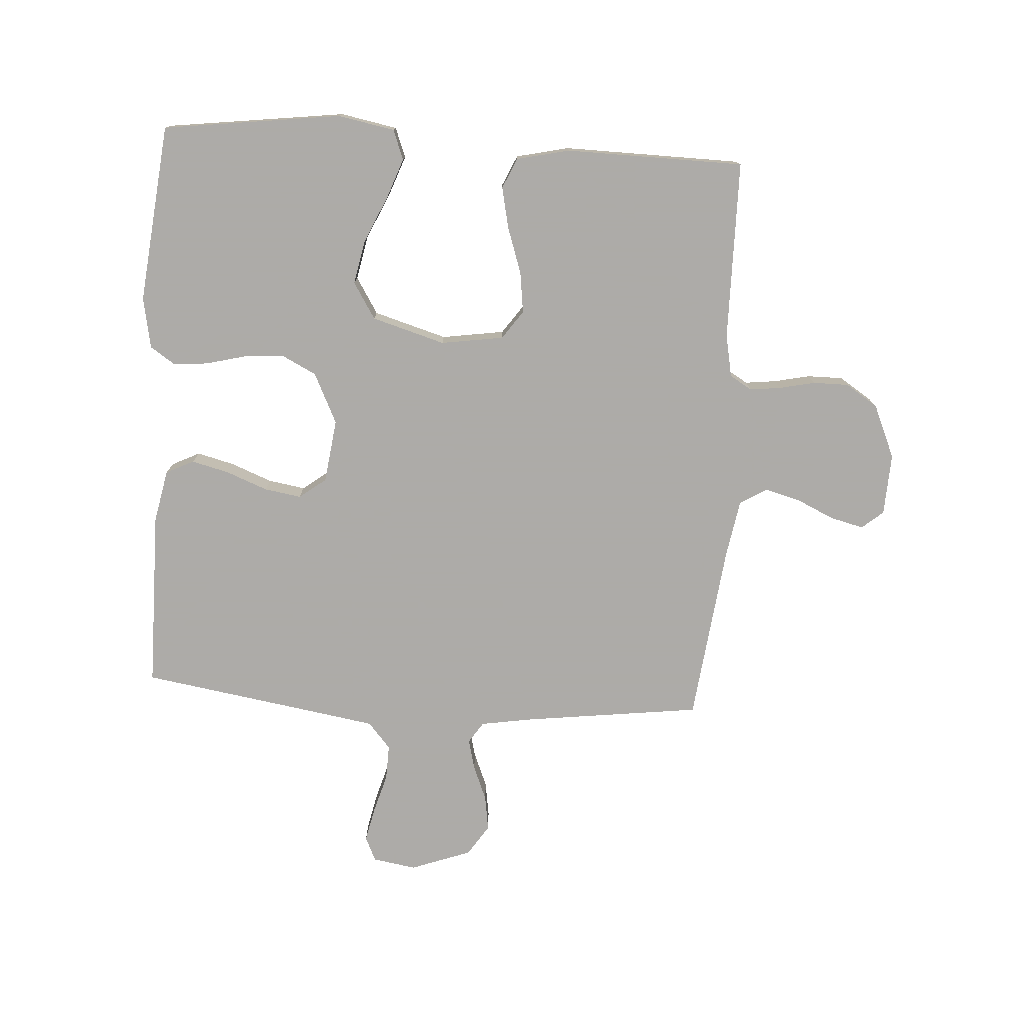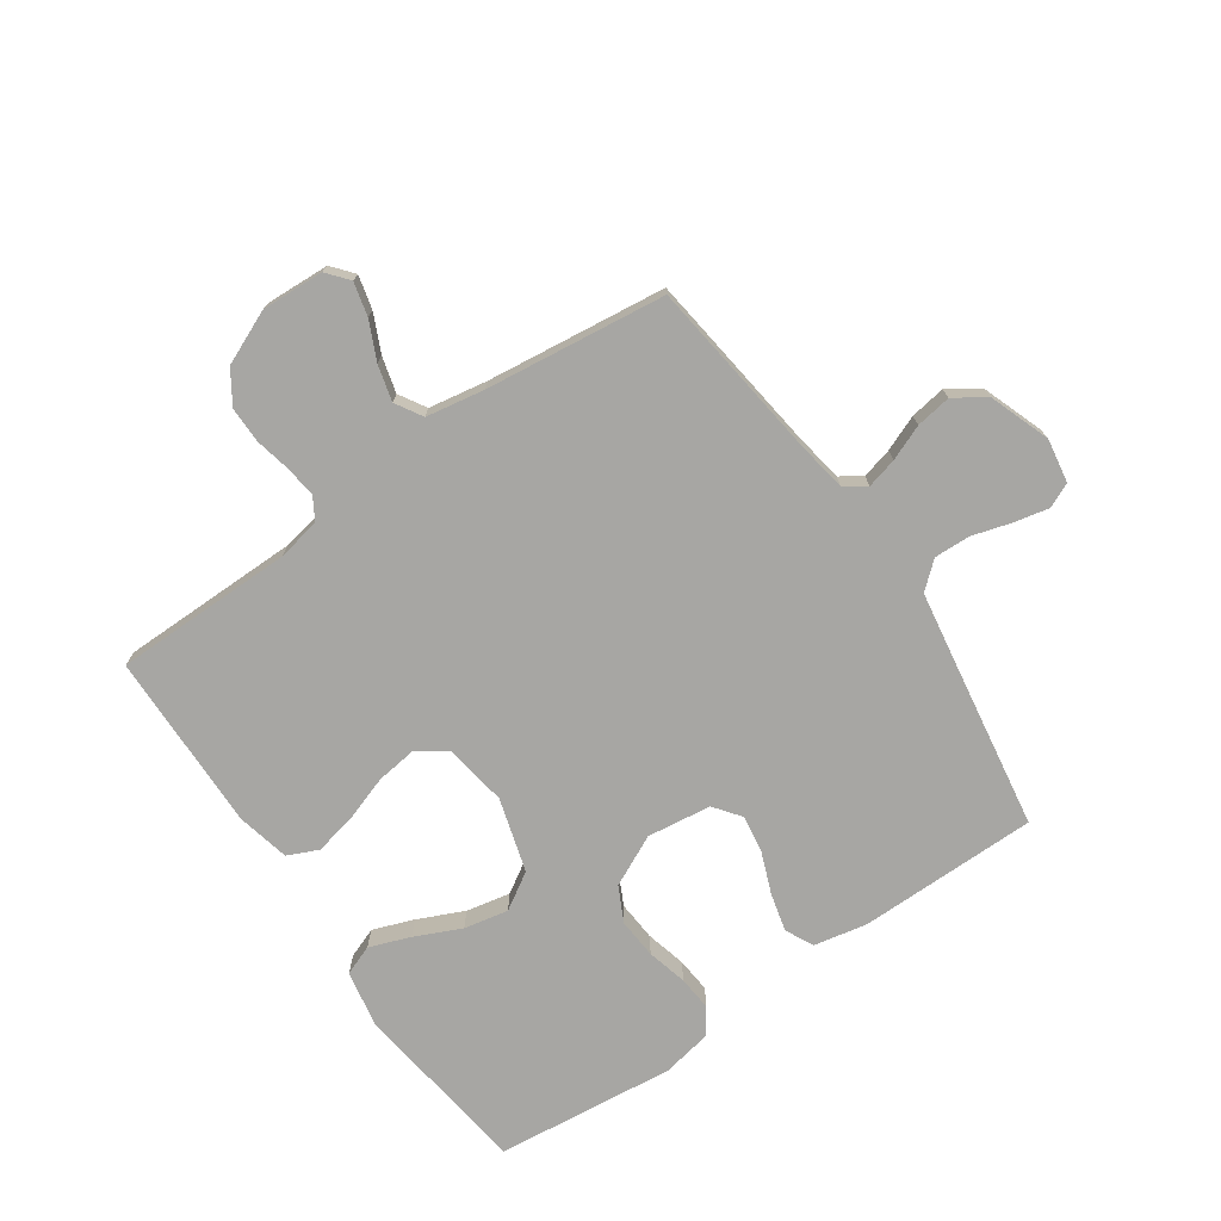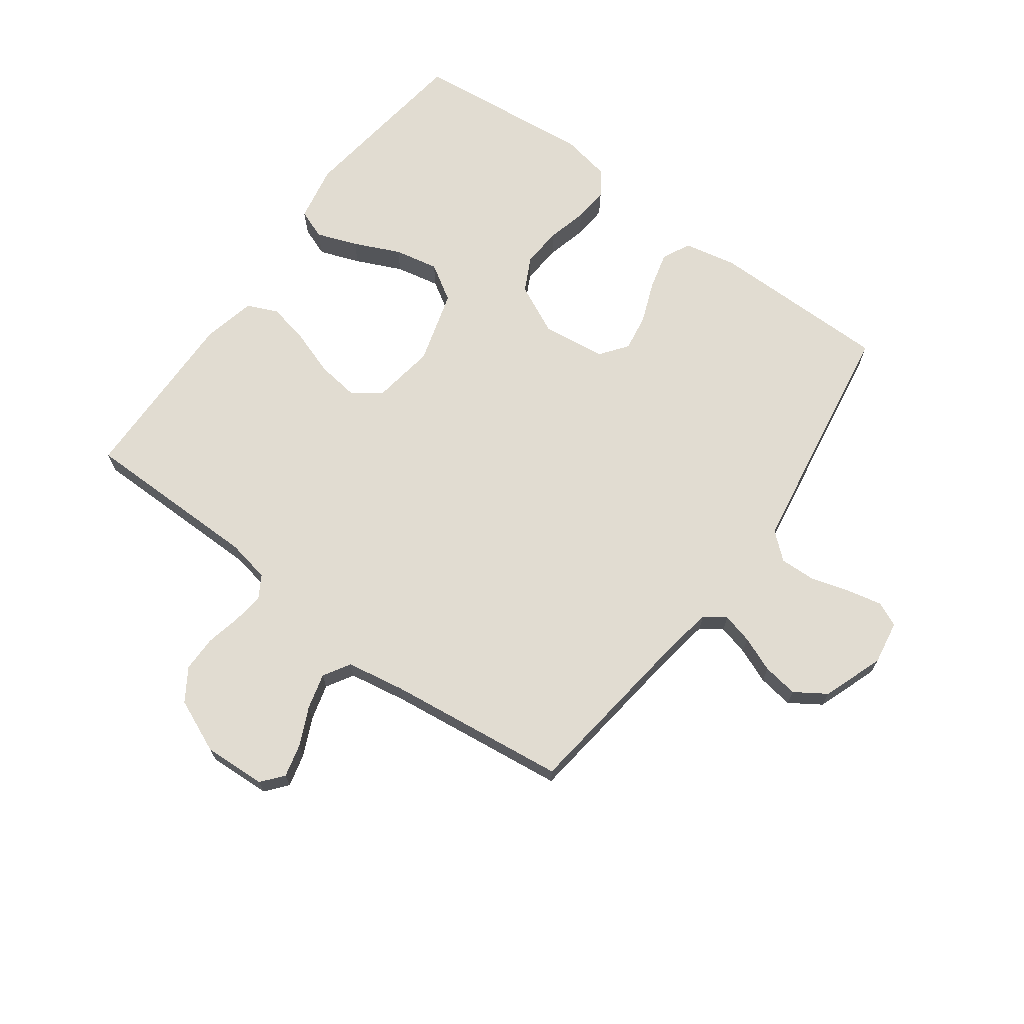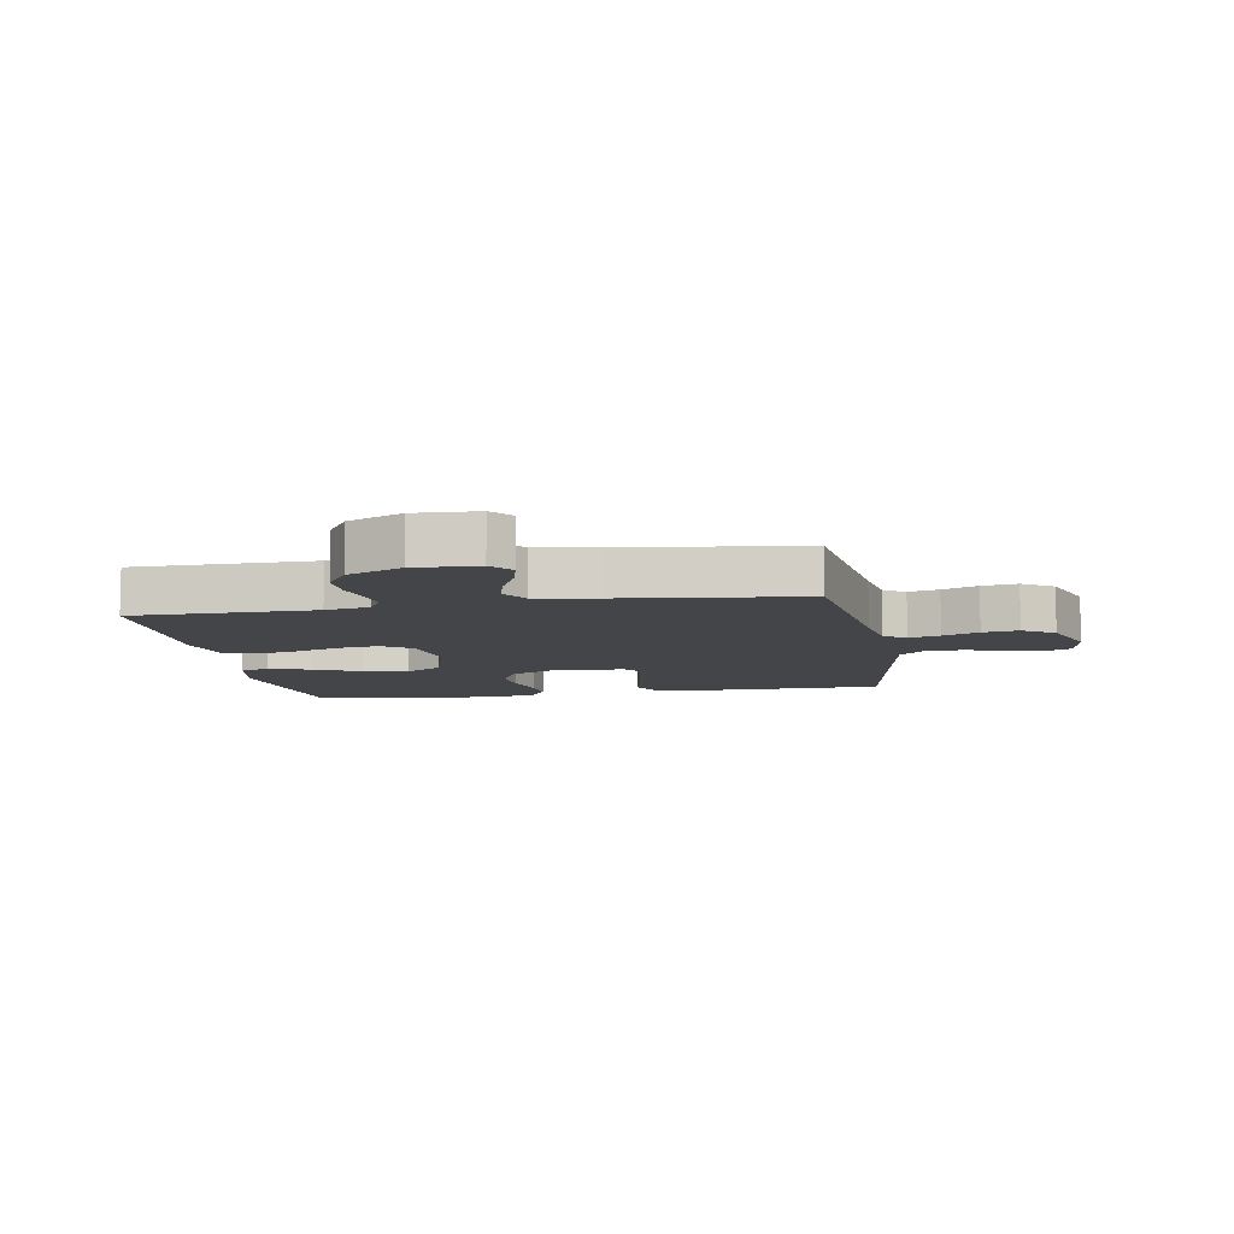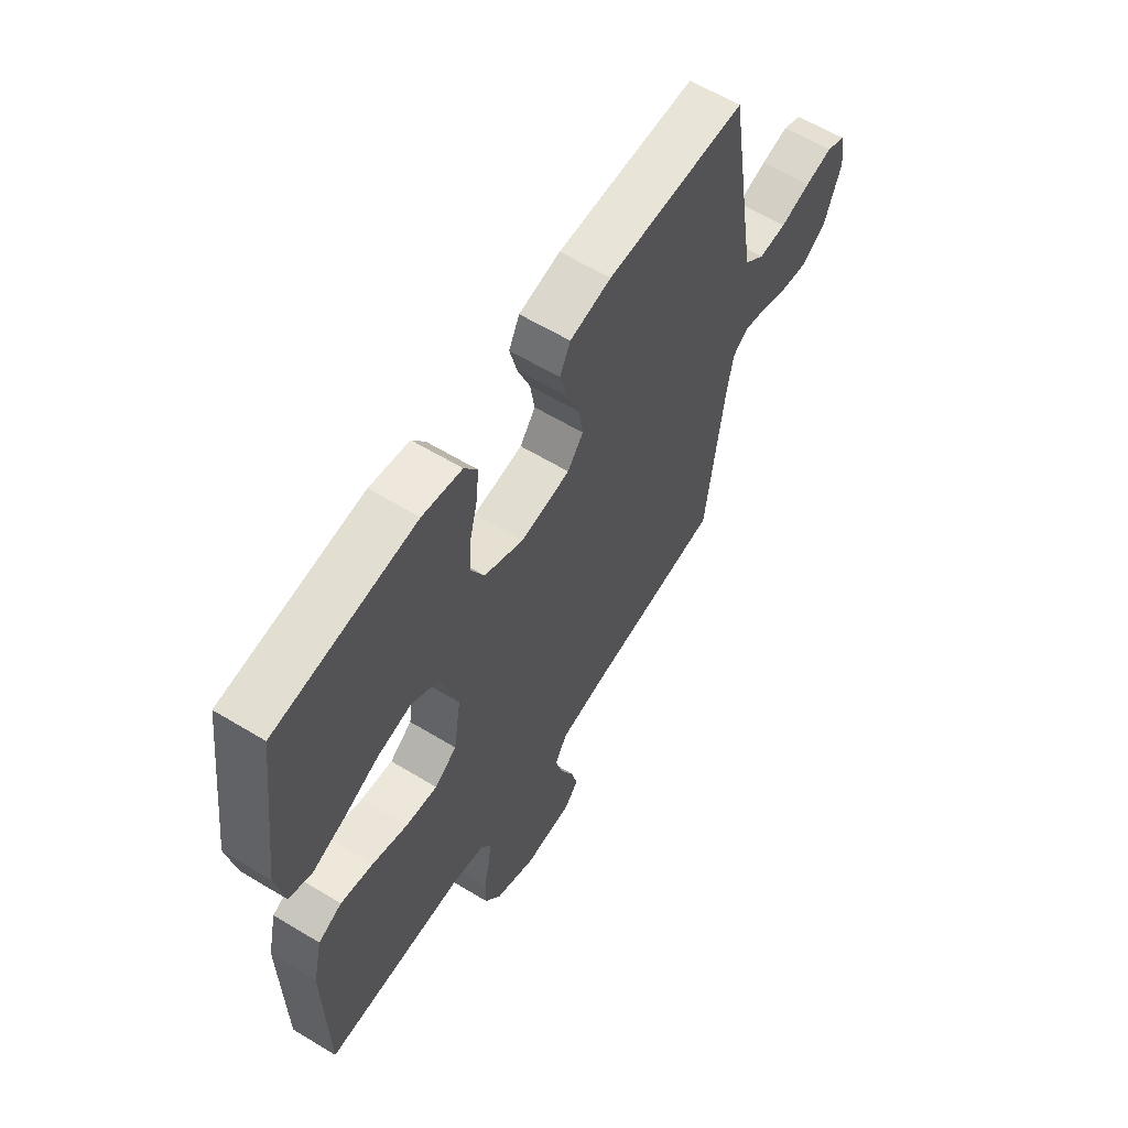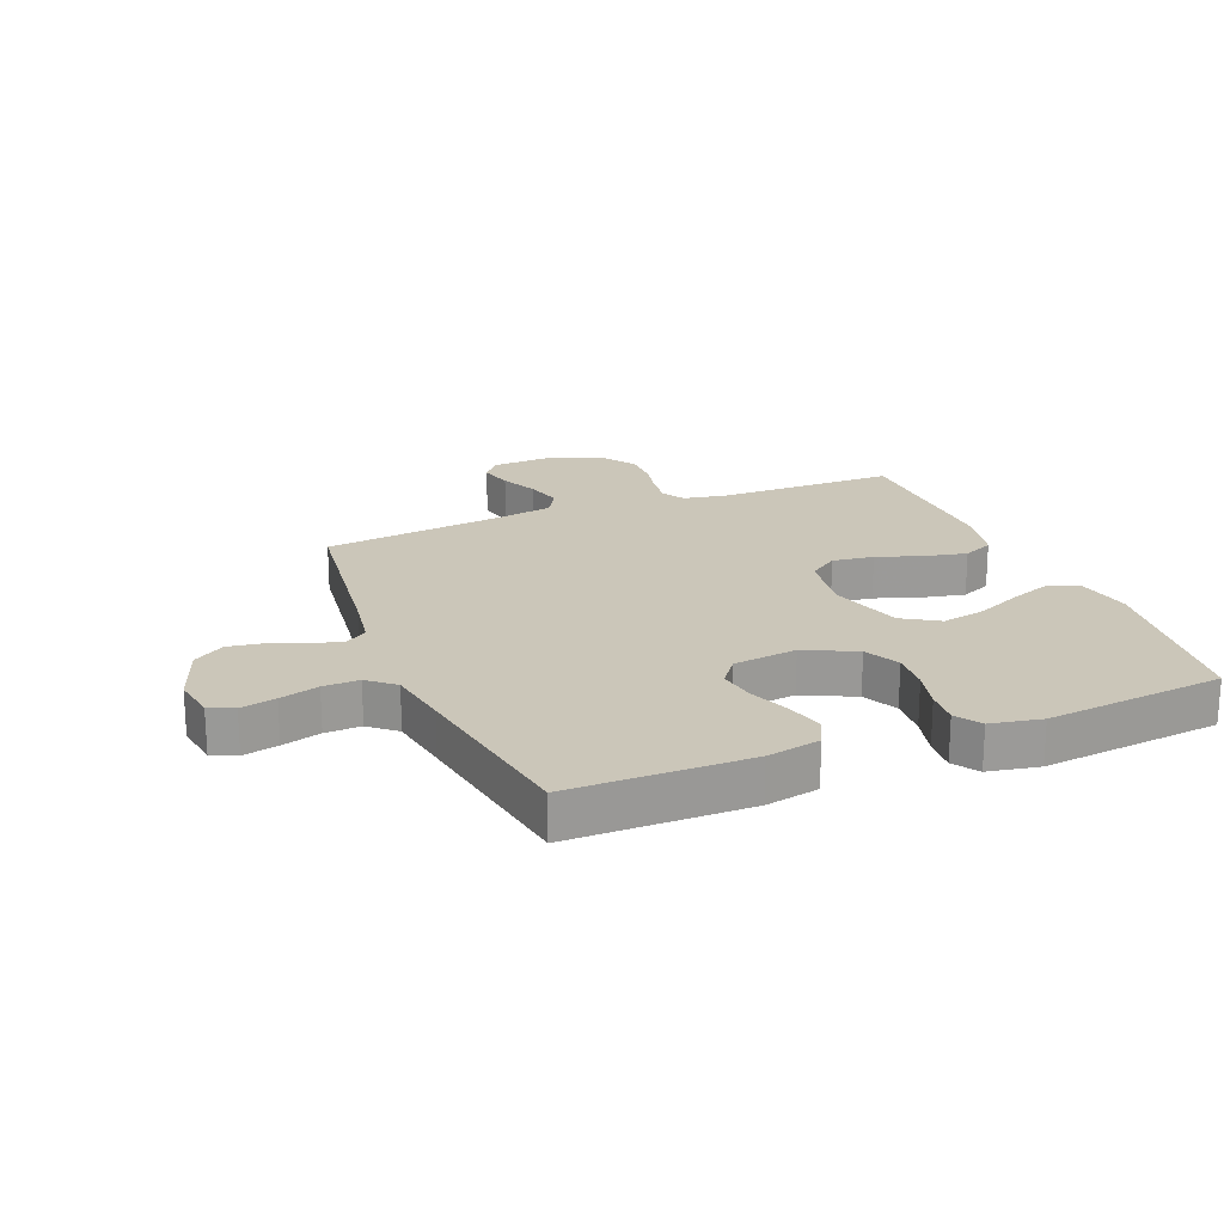
<metadata>
{"format":"obj","ext":"obj","renderer":"f3d","projection":"perspective","resolution":1024,"background":"white","views":[{"elev":-76.5,"azim":86.4,"up":"+Y"},{"elev":-74.2,"azim":-145.4,"up":"+Y"},{"elev":69.0,"azim":-143.8,"up":"+Y"},{"elev":-8.7,"azim":-170.1,"up":"+Y"},{"elev":60.8,"azim":121.8,"up":"+Z"},{"elev":20.8,"azim":-22.0,"up":"+Y"}]}
</metadata>
<code>
v 0.5 0.07 -0.5
v 0.2 0.07 -0.502
v 0.128 0.07 -0.516
v 0.106 0.07 -0.553
v 0.112 0.07 -0.605
v 0.125 0.07 -0.665
v 0.125 0.07 -0.725
v 0.09 0.07 -0.779
v 0 0.07 -0.818
v -0.104 0.07 -0.813
v -0.134 0.07 -0.777
v -0.12 0.07 -0.721
v -0.091 0.07 -0.658
v -0.075 0.07 -0.598
v -0.102 0.07 -0.553
v -0.2 0.07 -0.536
v -0.5 0.07 -0.5
v -0.538 0.07 -0.2
v -0.552 0.07 -0.114
v -0.588 0.07 -0.09
v -0.639 0.07 -0.103
v -0.698 0.07 -0.127
v -0.757 0.07 -0.136
v -0.809 0.07 -0.102
v -0.846 0.07 0
v -0.834 0.07 0.073
v -0.793 0.07 0.092
v -0.734 0.07 0.079
v -0.669 0.07 0.06
v -0.609 0.07 0.058
v -0.565 0.07 0.096
v -0.548 0.07 0.2
v -0.5 0.07 0.5
v -0.2 0.07 0.501
v -0.111 0.07 0.483
v -0.088 0.07 0.436
v -0.104 0.07 0.373
v -0.131 0.07 0.304
v -0.141 0.07 0.242
v -0.107 0.07 0.197
v 0 0.07 0.183
v 0.085 0.07 0.224
v 0.114 0.07 0.282
v 0.109 0.07 0.349
v 0.092 0.07 0.416
v 0.087 0.07 0.474
v 0.115 0.07 0.516
v 0.2 0.07 0.532
v 0.5 0.07 0.5
v 0.539 0.07 0.2
v 0.521 0.07 0.105
v 0.471 0.07 0.086
v 0.403 0.07 0.111
v 0.326 0.07 0.146
v 0.252 0.07 0.161
v 0.191 0.07 0.123
v 0.155 0.07 0
v 0.171 0.07 -0.105
v 0.219 0.07 -0.139
v 0.288 0.07 -0.13
v 0.364 0.07 -0.104
v 0.434 0.07 -0.089
v 0.485 0.07 -0.112
v 0.505 0.07 -0.2
v 0.5 0 -0.5
v 0.2 0 -0.502
v 0.128 0 -0.516
v 0.106 0 -0.553
v 0.112 0 -0.605
v 0.125 0 -0.665
v 0.125 0 -0.725
v 0.09 0 -0.779
v 0 0 -0.818
v -0.104 0 -0.813
v -0.134 0 -0.777
v -0.12 0 -0.721
v -0.091 0 -0.658
v -0.075 0 -0.598
v -0.102 0 -0.553
v -0.2 0 -0.536
v -0.5 0 -0.5
v -0.538 0 -0.2
v -0.552 0 -0.114
v -0.588 0 -0.09
v -0.639 0 -0.103
v -0.698 0 -0.127
v -0.757 0 -0.136
v -0.809 0 -0.102
v -0.846 0 0
v -0.834 0 0.073
v -0.793 0 0.092
v -0.734 0 0.079
v -0.669 0 0.06
v -0.609 0 0.058
v -0.565 0 0.096
v -0.548 0 0.2
v -0.5 0 0.5
v -0.2 0 0.501
v -0.111 0 0.483
v -0.088 0 0.436
v -0.104 0 0.373
v -0.131 0 0.304
v -0.141 0 0.242
v -0.107 0 0.197
v 0 0 0.183
v 0.085 0 0.224
v 0.114 0 0.282
v 0.109 0 0.349
v 0.092 0 0.416
v 0.087 0 0.474
v 0.115 0 0.516
v 0.2 0 0.532
v 0.5 0 0.5
v 0.539 0 0.2
v 0.521 0 0.105
v 0.471 0 0.086
v 0.403 0 0.111
v 0.326 0 0.146
v 0.252 0 0.161
v 0.191 0 0.123
v 0.155 0 0
v 0.171 0 -0.105
v 0.219 0 -0.139
v 0.288 0 -0.13
v 0.364 0 -0.104
v 0.434 0 -0.089
v 0.485 0 -0.112
v 0.505 0 -0.2
f 64 1 2
f 63 64 2
f 62 63 2
f 61 62 2
f 60 61 2
f 59 60 2 3
f 58 59 3 4
f 57 58 4
f 52 53 54
f 51 52 54
f 50 51 54
f 49 50 54
f 48 49 54
f 47 48 54
f 46 47 54
f 45 46 54
f 44 45 54
f 43 44 54 55
f 42 43 55 56
f 36 37 38
f 35 36 38
f 34 35 38
f 33 34 38
f 32 33 38
f 31 32 38 39
f 30 31 39 40
f 27 28 29
f 26 27 29
f 25 26 29
f 24 25 29
f 23 24 29
f 22 23 29
f 21 22 29
f 20 21 29 30
f 30 40 41
f 20 30 41
f 19 20 41
f 16 17 18
f 42 56 57
f 41 42 57
f 19 41 57
f 18 19 57
f 16 18 57
f 15 16 57
f 11 12 13
f 10 11 13
f 9 10 13
f 8 9 13
f 7 8 13
f 6 7 13
f 5 6 13
f 14 15 57 4
f 4 5 13 14
f 66 65 128
f 66 128 127
f 66 127 126
f 66 126 125
f 66 125 124
f 67 66 124 123
f 68 67 123 122
f 68 122 121
f 118 117 116
f 118 116 115
f 118 115 114
f 118 114 113
f 118 113 112
f 118 112 111
f 118 111 110
f 118 110 109
f 118 109 108
f 119 118 108 107
f 120 119 107 106
f 102 101 100
f 102 100 99
f 102 99 98
f 102 98 97
f 102 97 96
f 103 102 96 95
f 104 103 95 94
f 93 92 91
f 93 91 90
f 93 90 89
f 93 89 88
f 93 88 87
f 93 87 86
f 93 86 85
f 94 93 85 84
f 105 104 94
f 105 94 84
f 105 84 83
f 82 81 80
f 121 120 106
f 121 106 105
f 121 105 83
f 121 83 82
f 121 82 80
f 121 80 79
f 77 76 75
f 77 75 74
f 77 74 73
f 77 73 72
f 77 72 71
f 77 71 70
f 77 70 69
f 68 121 79 78
f 78 77 69 68
f 1 65 66 2
f 2 66 67 3
f 3 67 68 4
f 4 68 69 5
f 5 69 70 6
f 6 70 71 7
f 7 71 72 8
f 8 72 73 9
f 9 73 74 10
f 10 74 75 11
f 11 75 76 12
f 12 76 77 13
f 13 77 78 14
f 14 78 79 15
f 15 79 80 16
f 16 80 81 17
f 17 81 82 18
f 18 82 83 19
f 19 83 84 20
f 20 84 85 21
f 21 85 86 22
f 22 86 87 23
f 23 87 88 24
f 24 88 89 25
f 25 89 90 26
f 26 90 91 27
f 27 91 92 28
f 28 92 93 29
f 29 93 94 30
f 30 94 95 31
f 31 95 96 32
f 32 96 97 33
f 33 97 98 34
f 34 98 99 35
f 35 99 100 36
f 36 100 101 37
f 37 101 102 38
f 38 102 103 39
f 39 103 104 40
f 40 104 105 41
f 41 105 106 42
f 42 106 107 43
f 43 107 108 44
f 44 108 109 45
f 45 109 110 46
f 46 110 111 47
f 47 111 112 48
f 48 112 113 49
f 49 113 114 50
f 50 114 115 51
f 51 115 116 52
f 52 116 117 53
f 53 117 118 54
f 54 118 119 55
f 55 119 120 56
f 56 120 121 57
f 57 121 122 58
f 58 122 123 59
f 59 123 124 60
f 60 124 125 61
f 61 125 126 62
f 62 126 127 63
f 63 127 128 64
f 64 128 65 1

</code>
